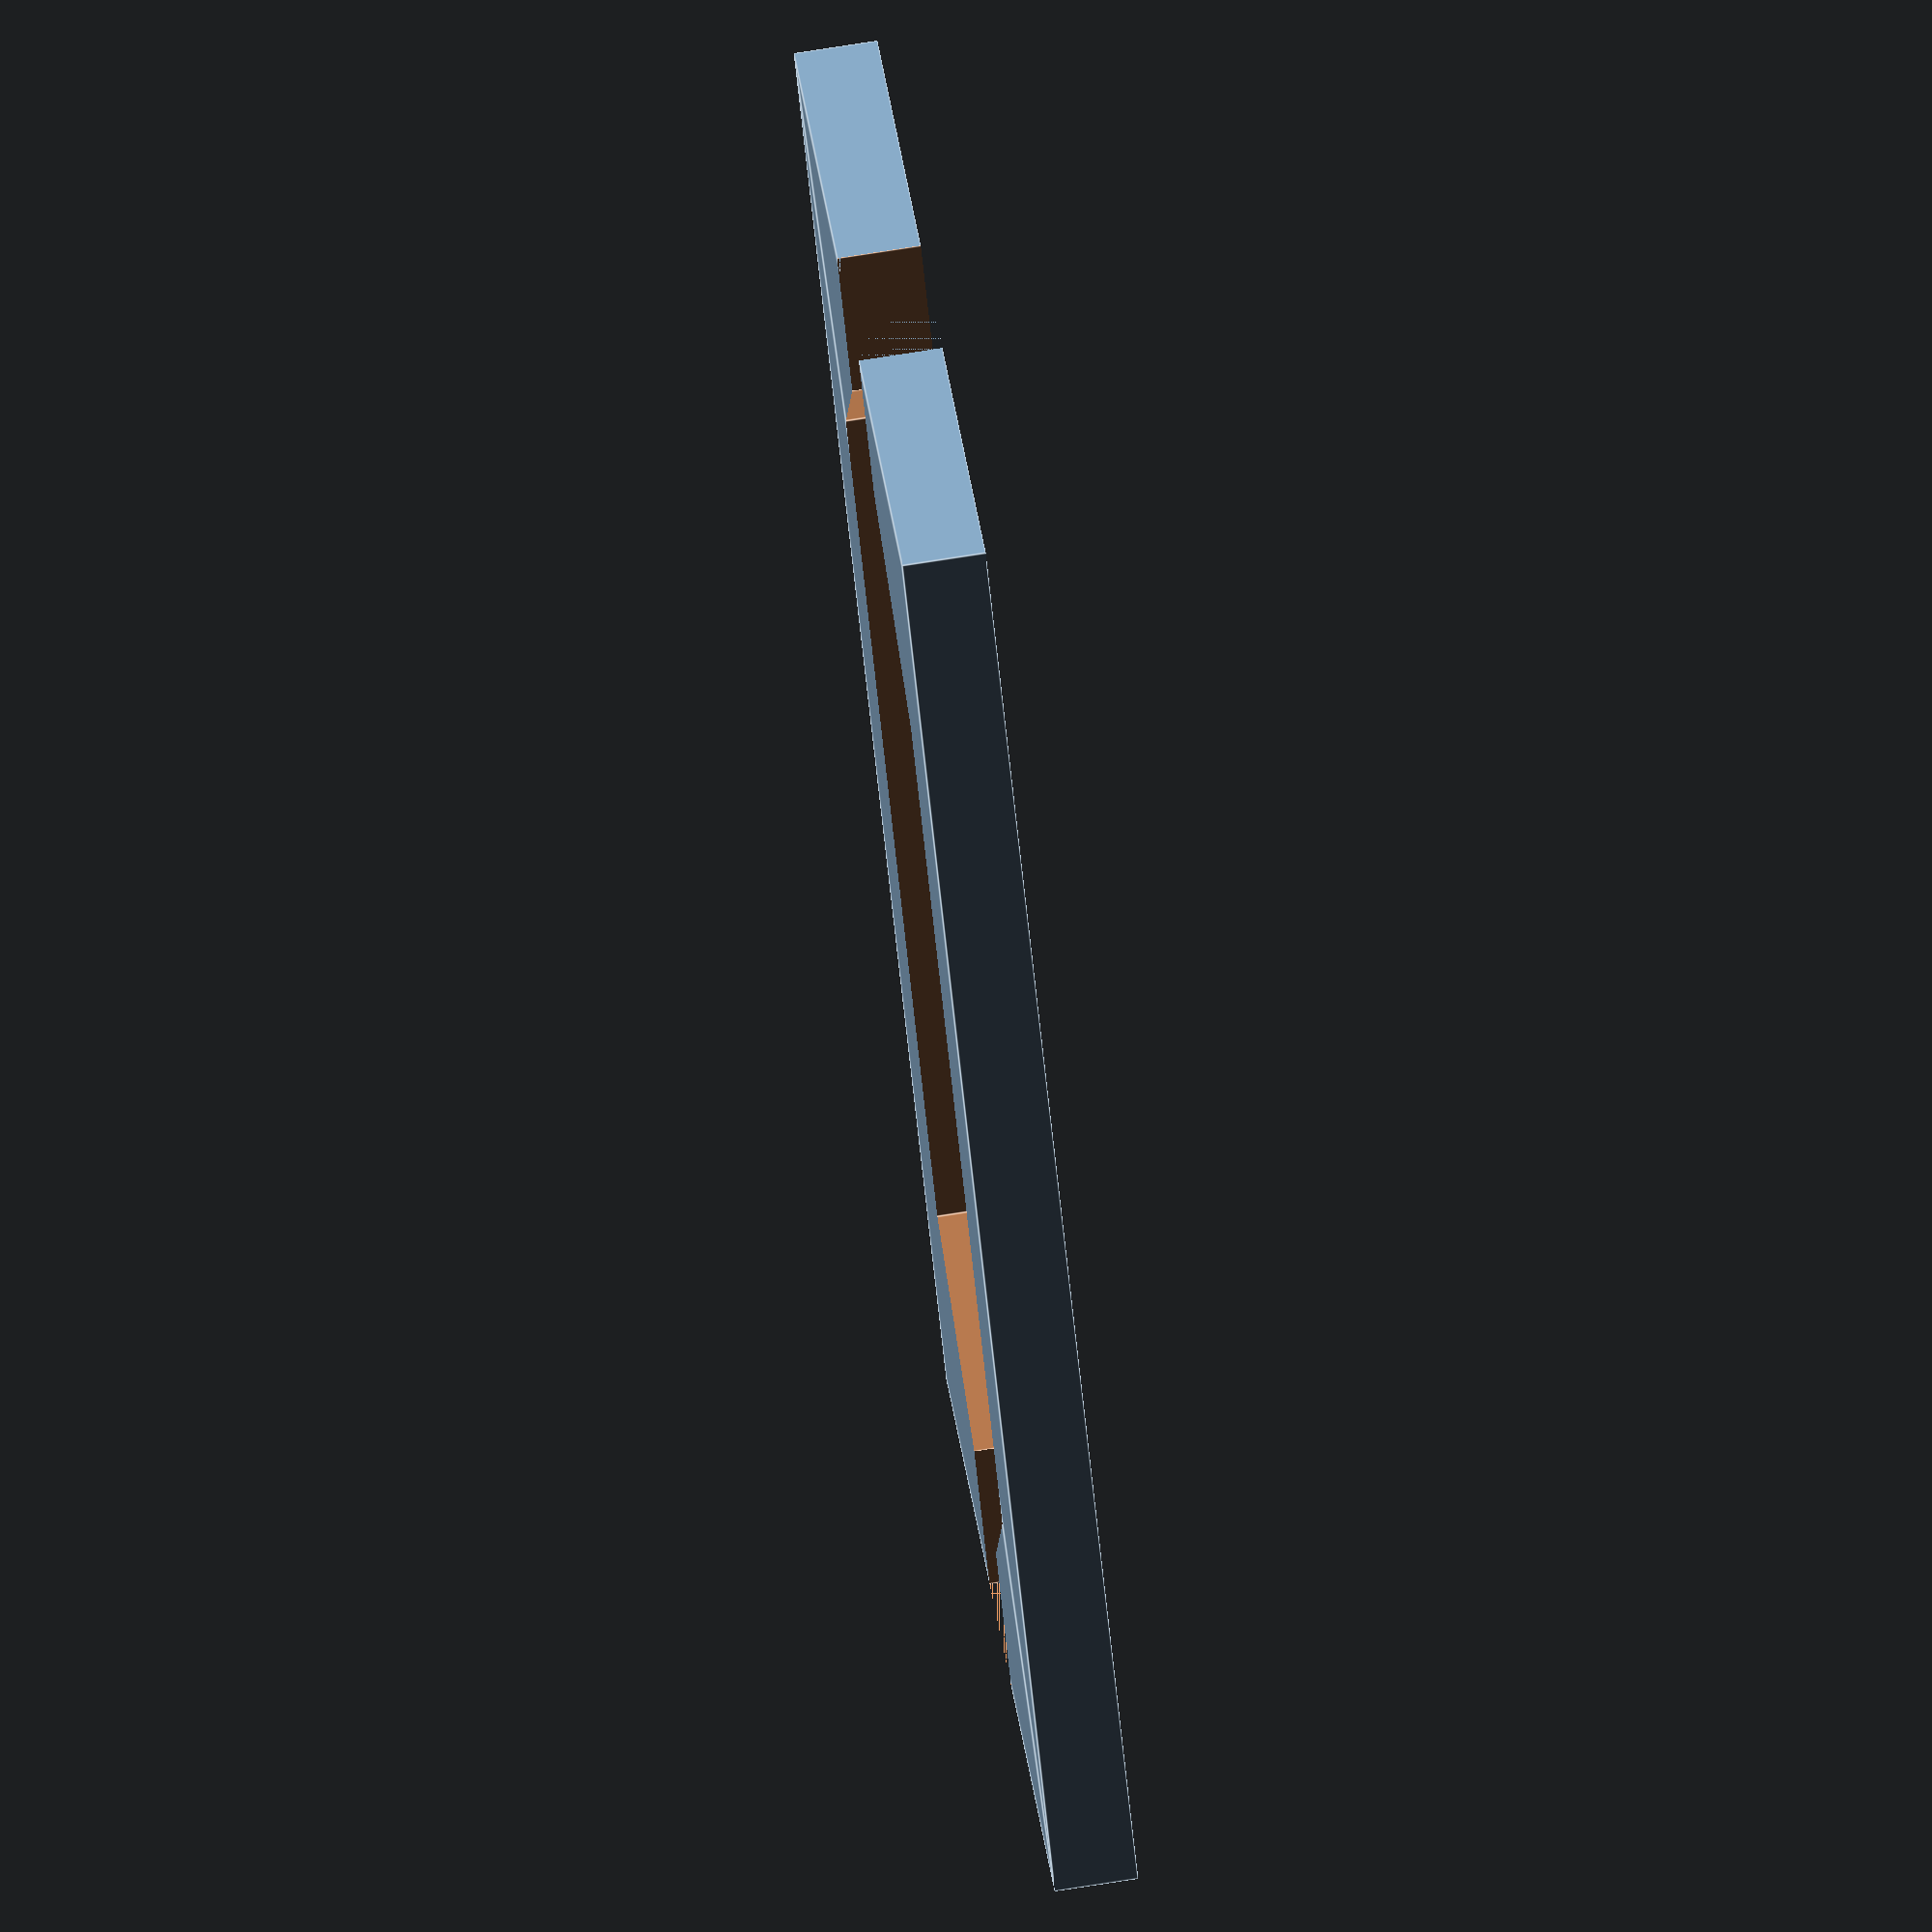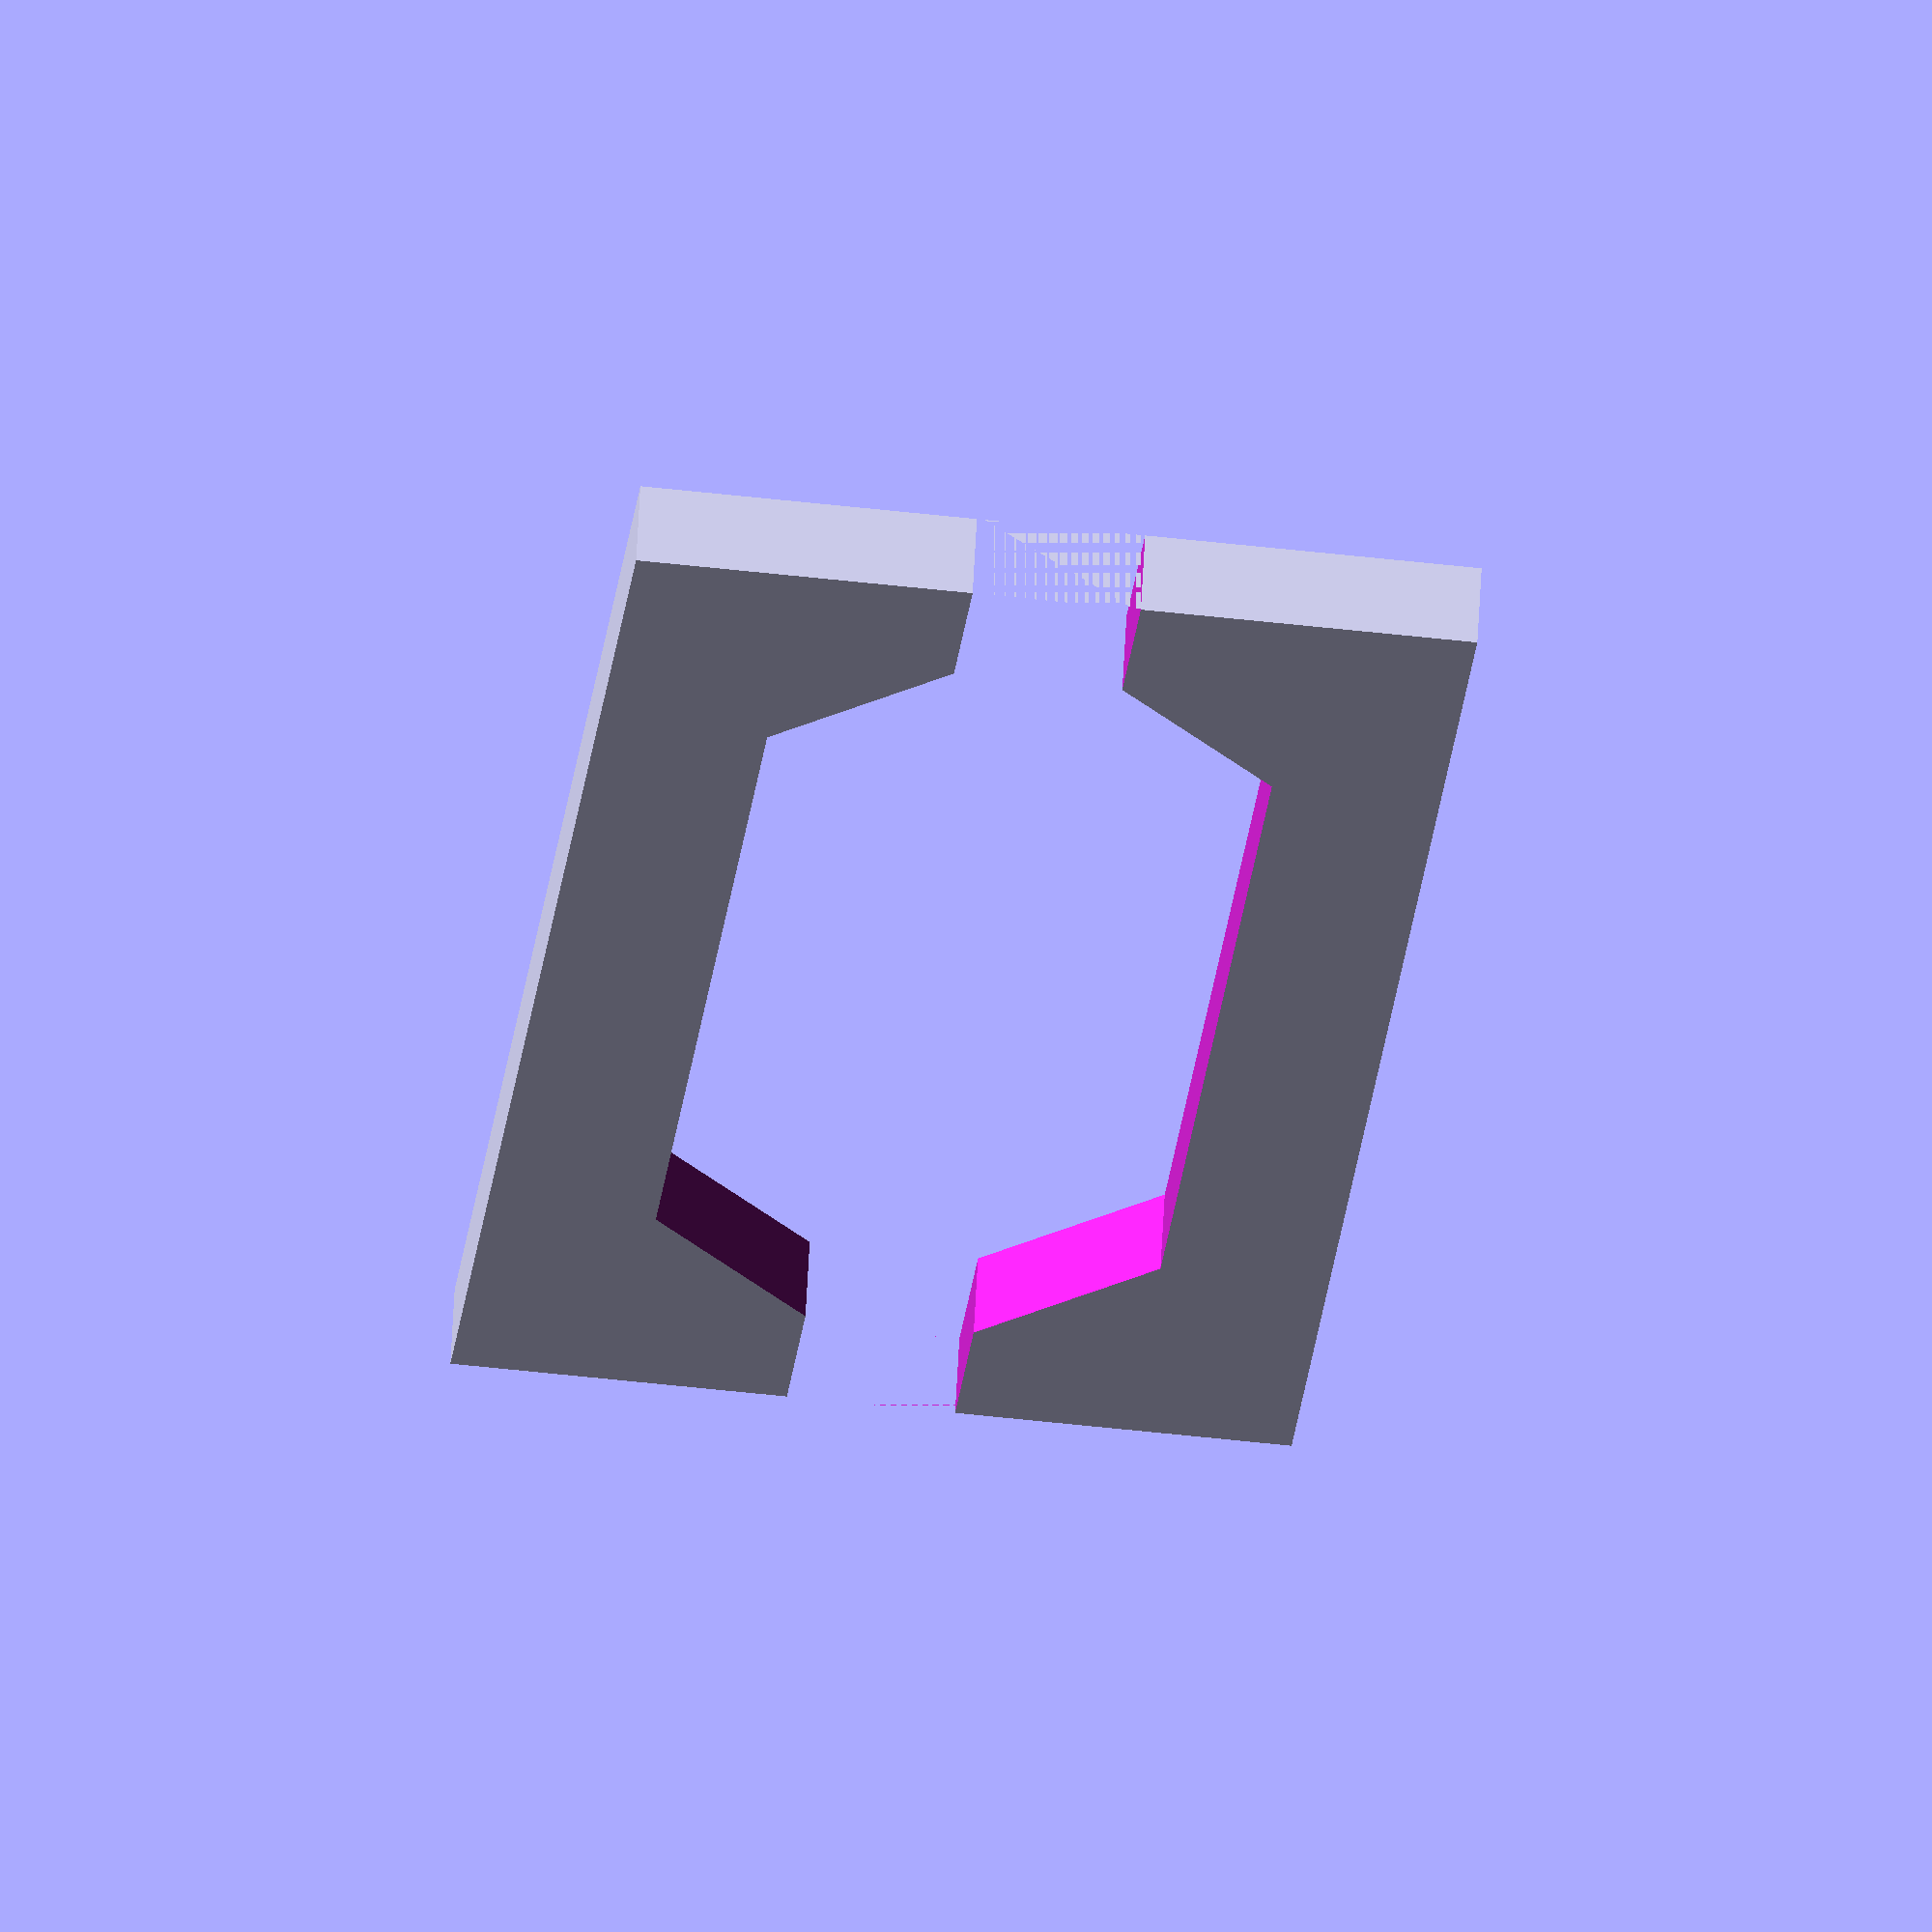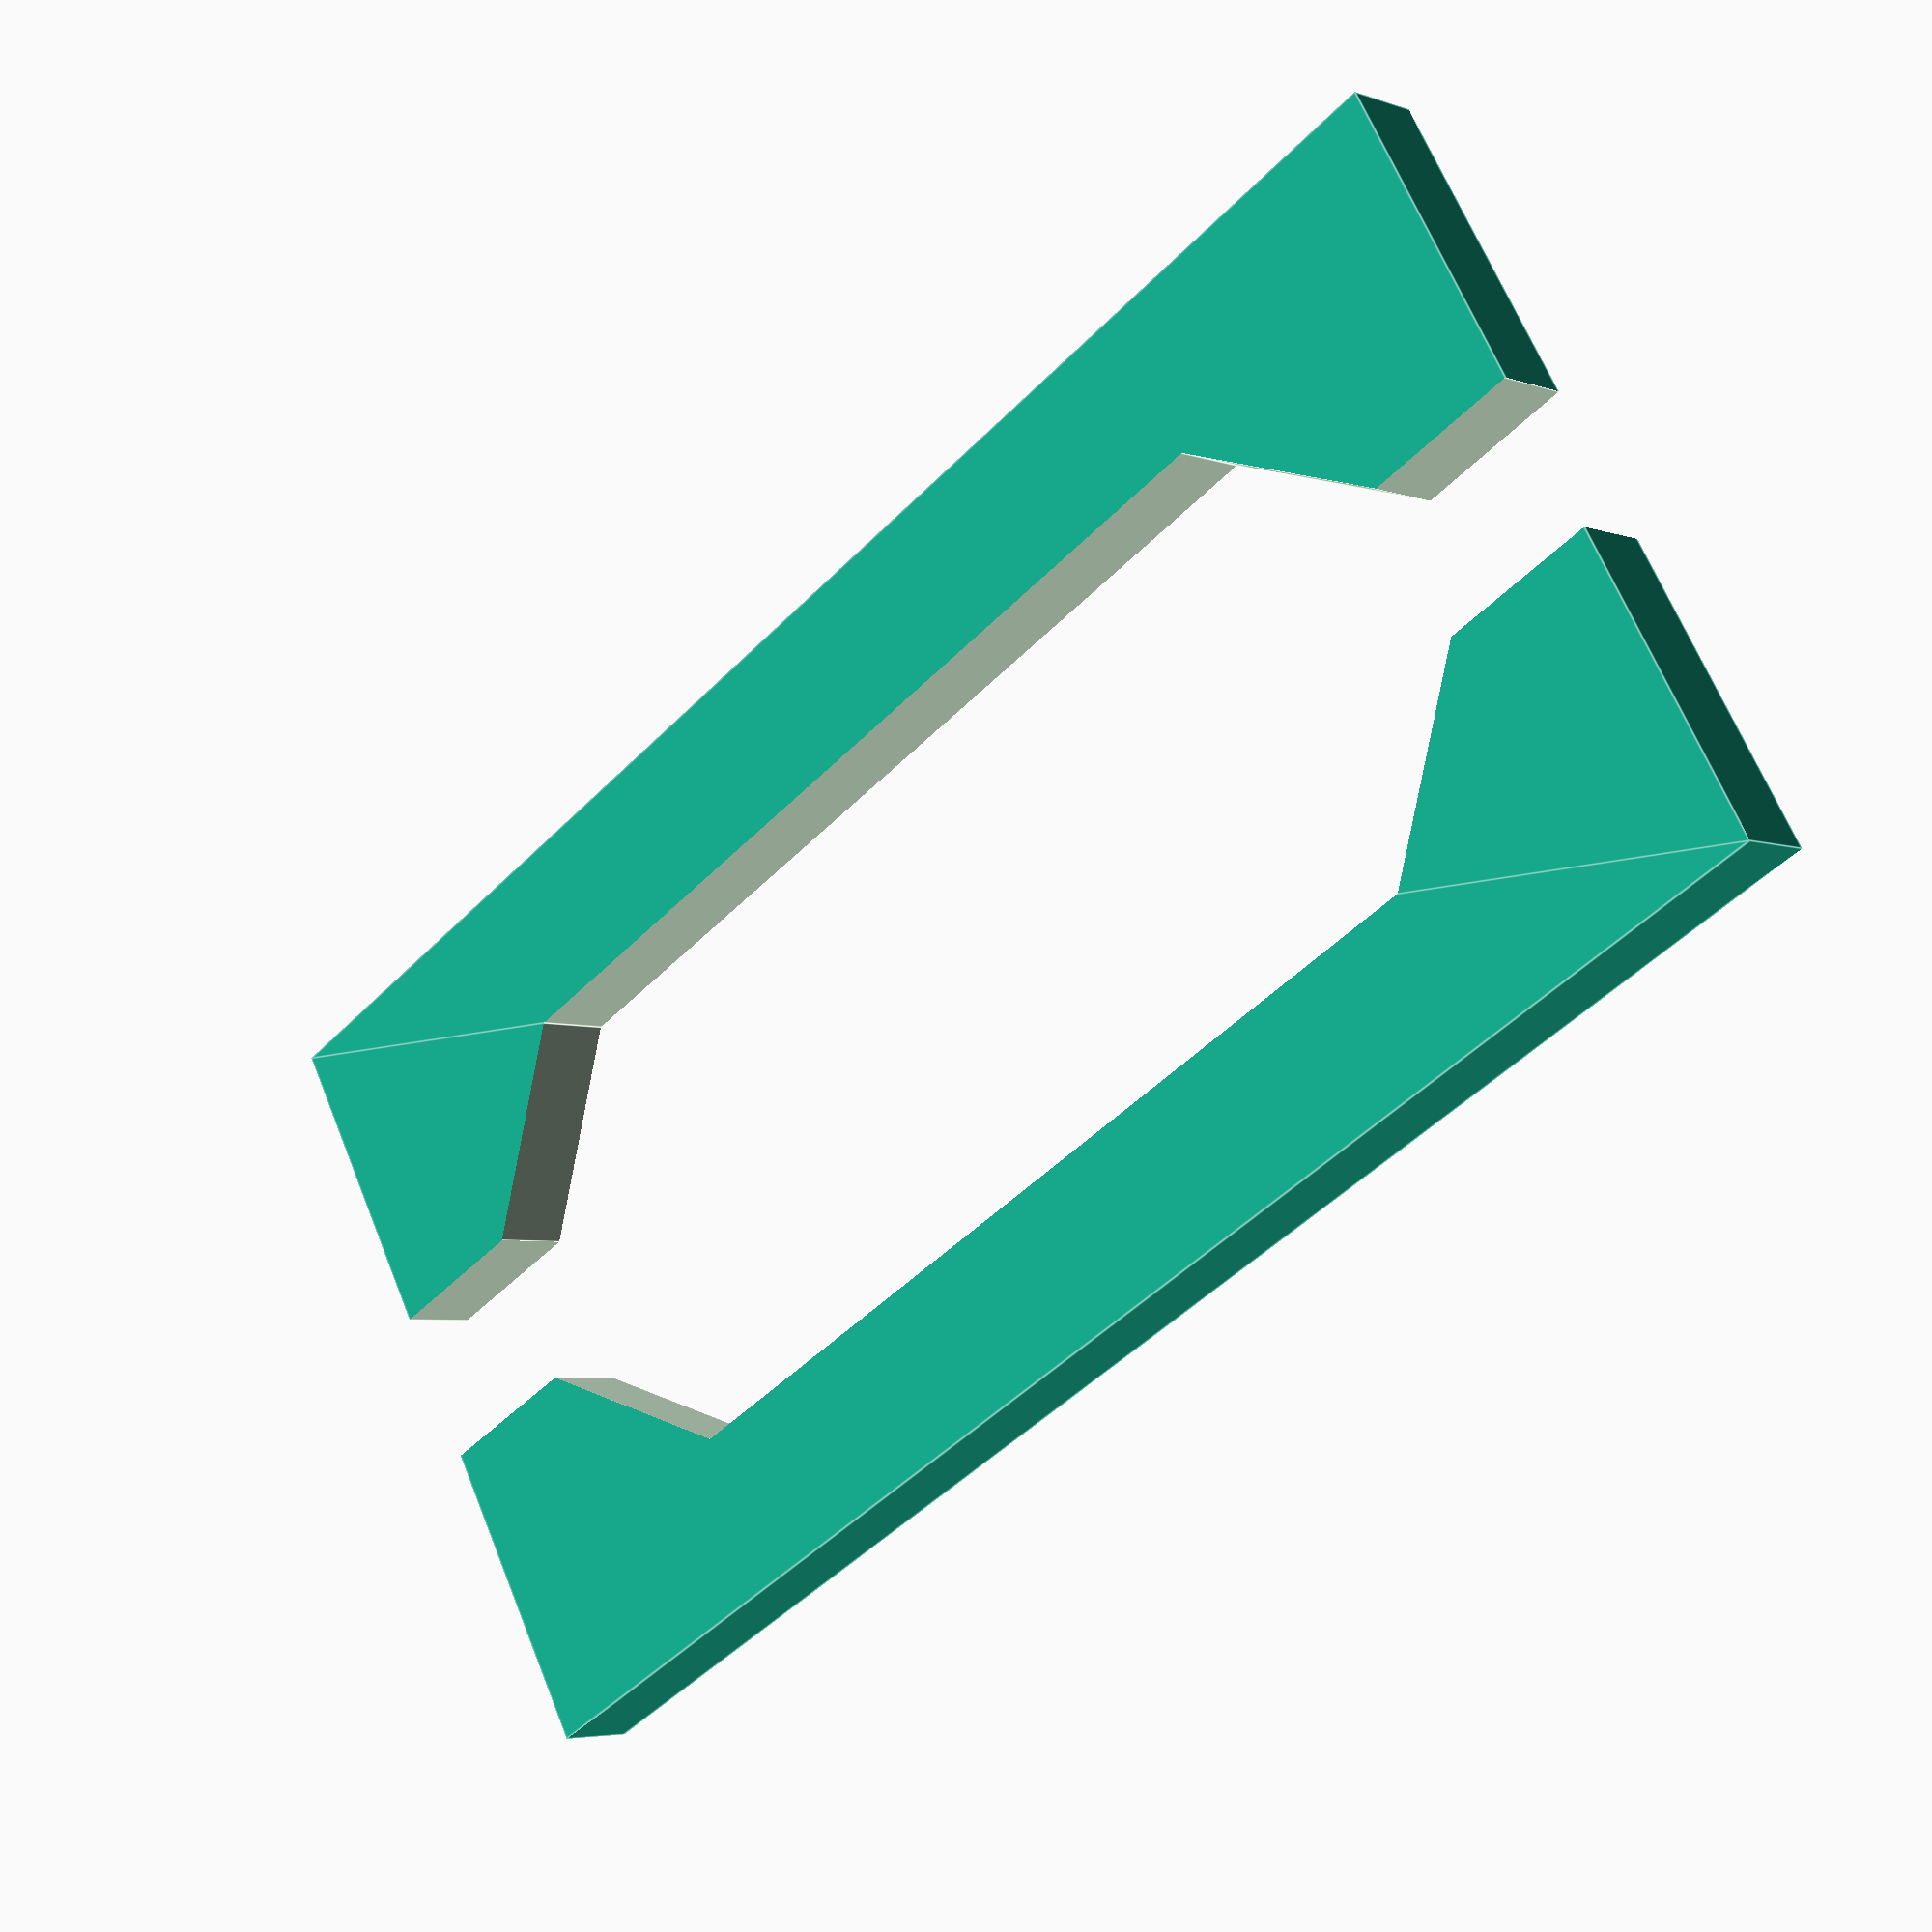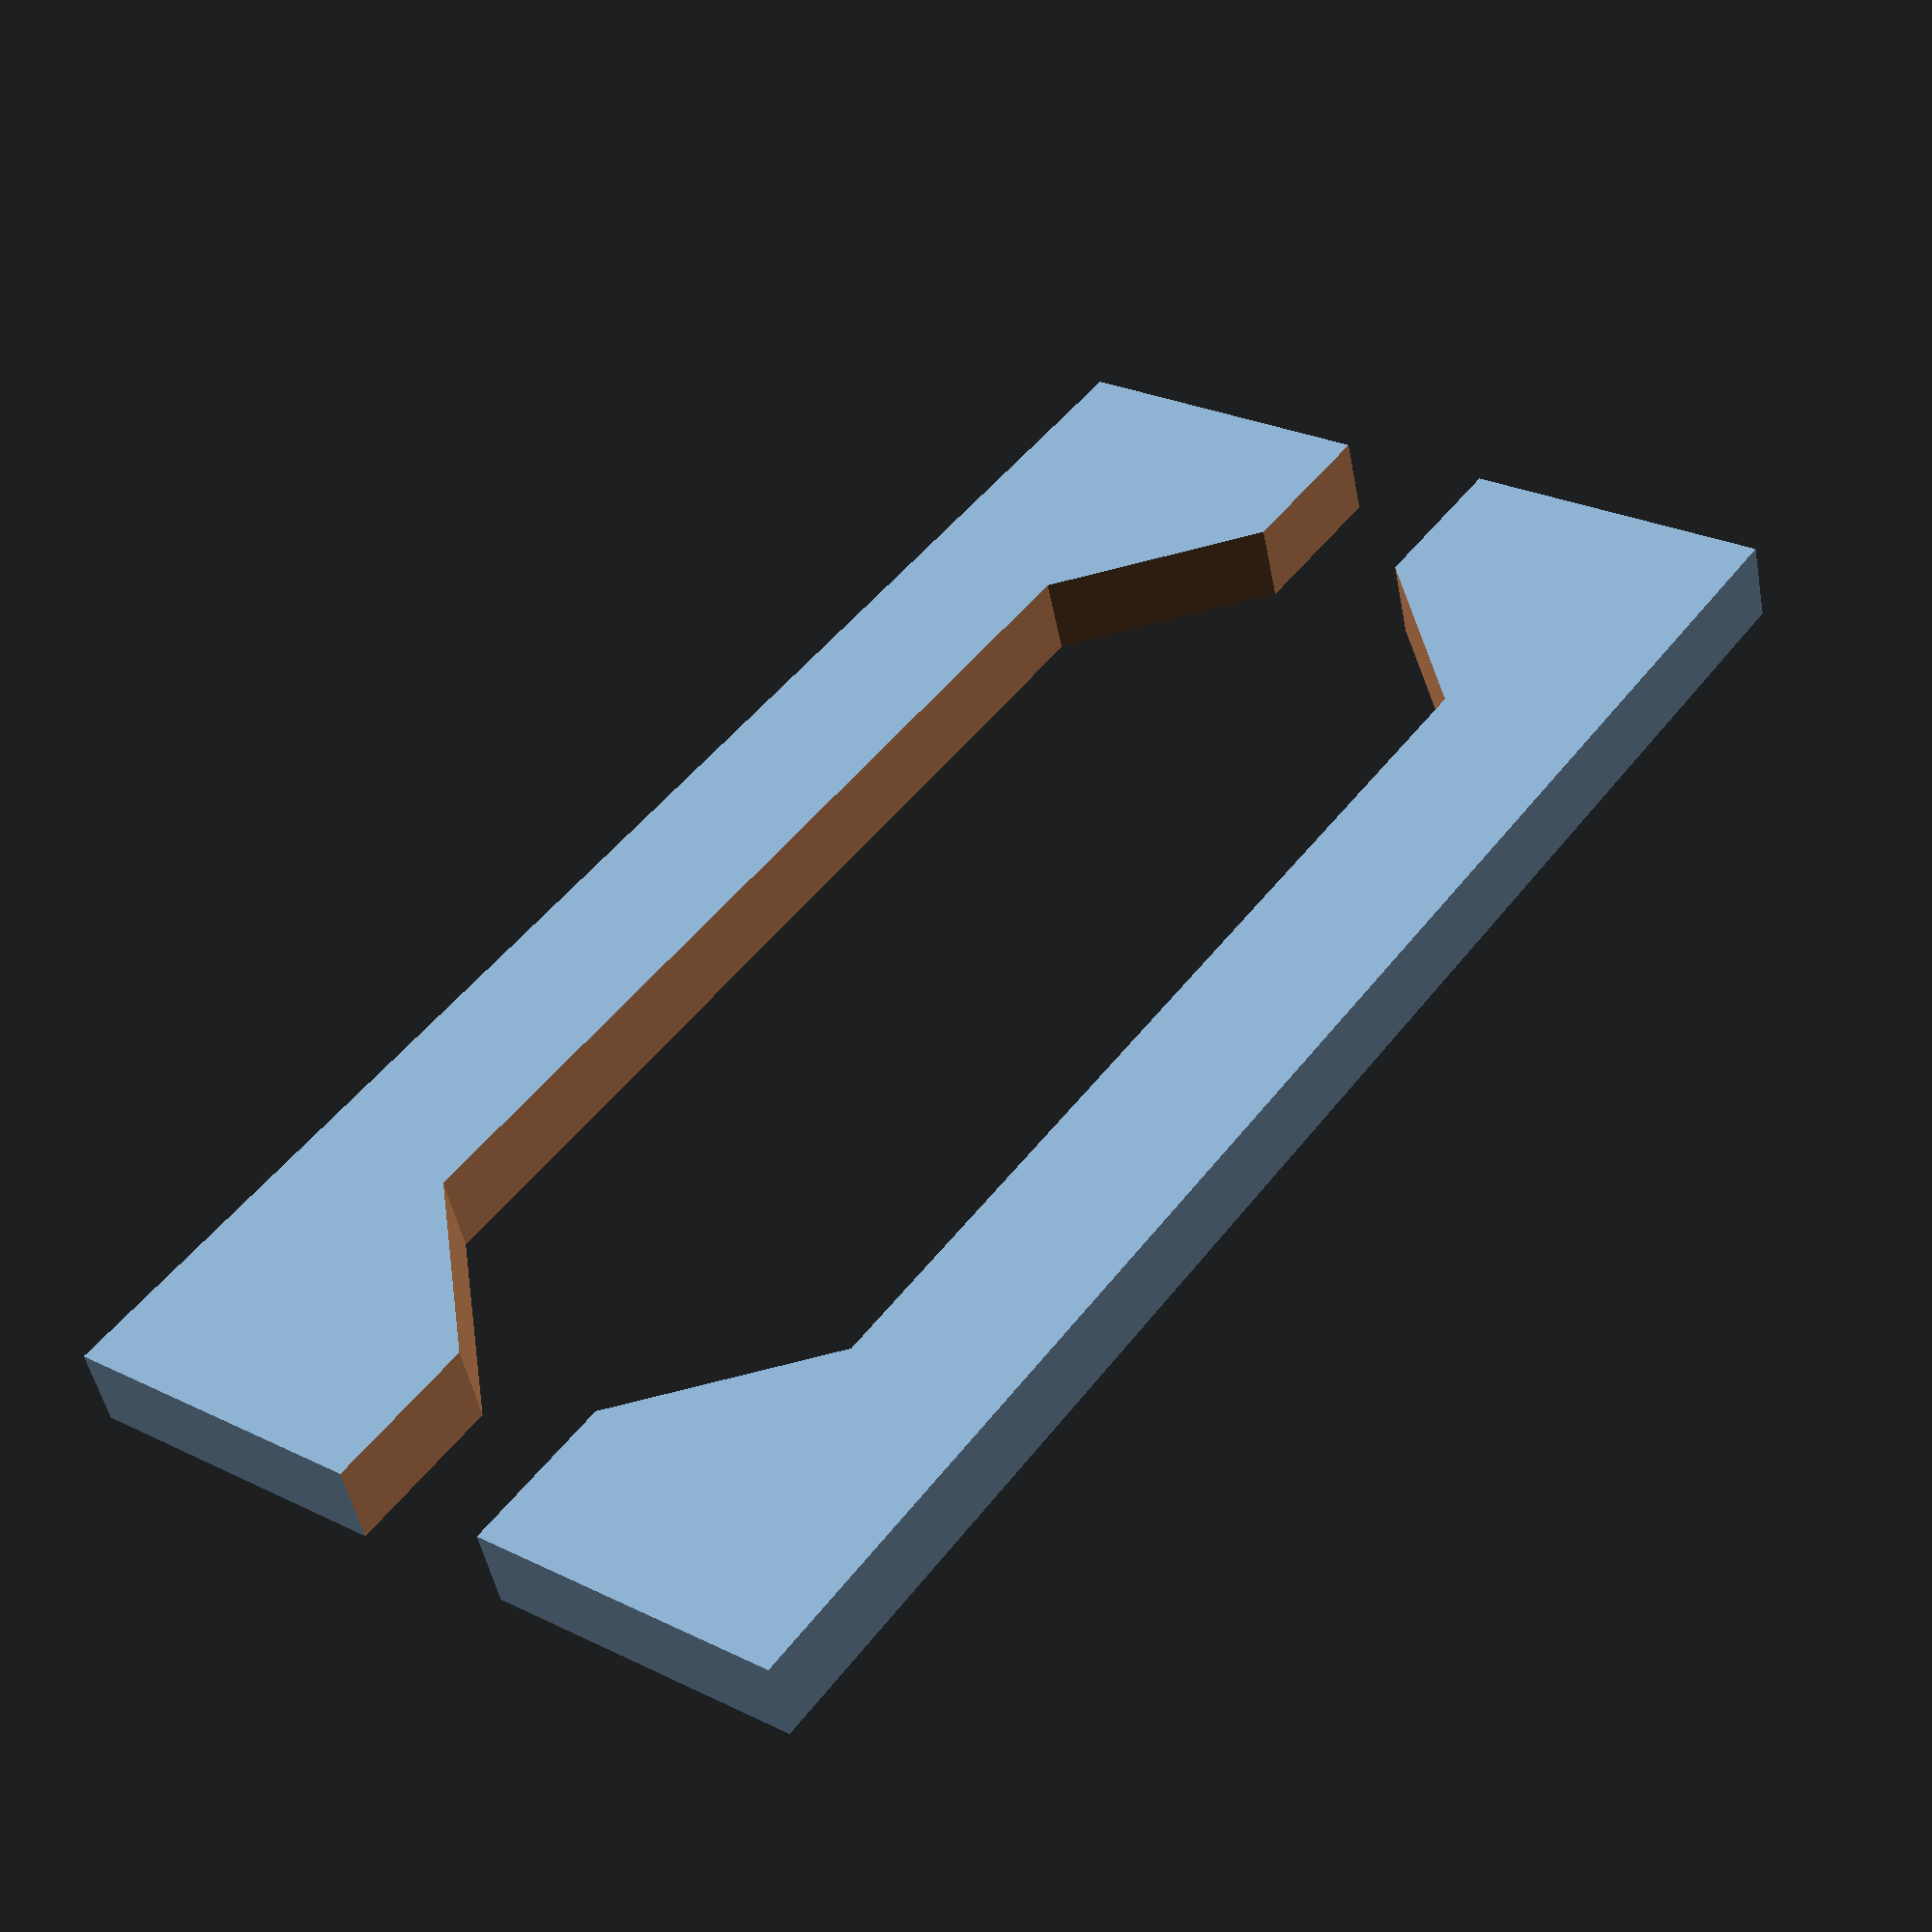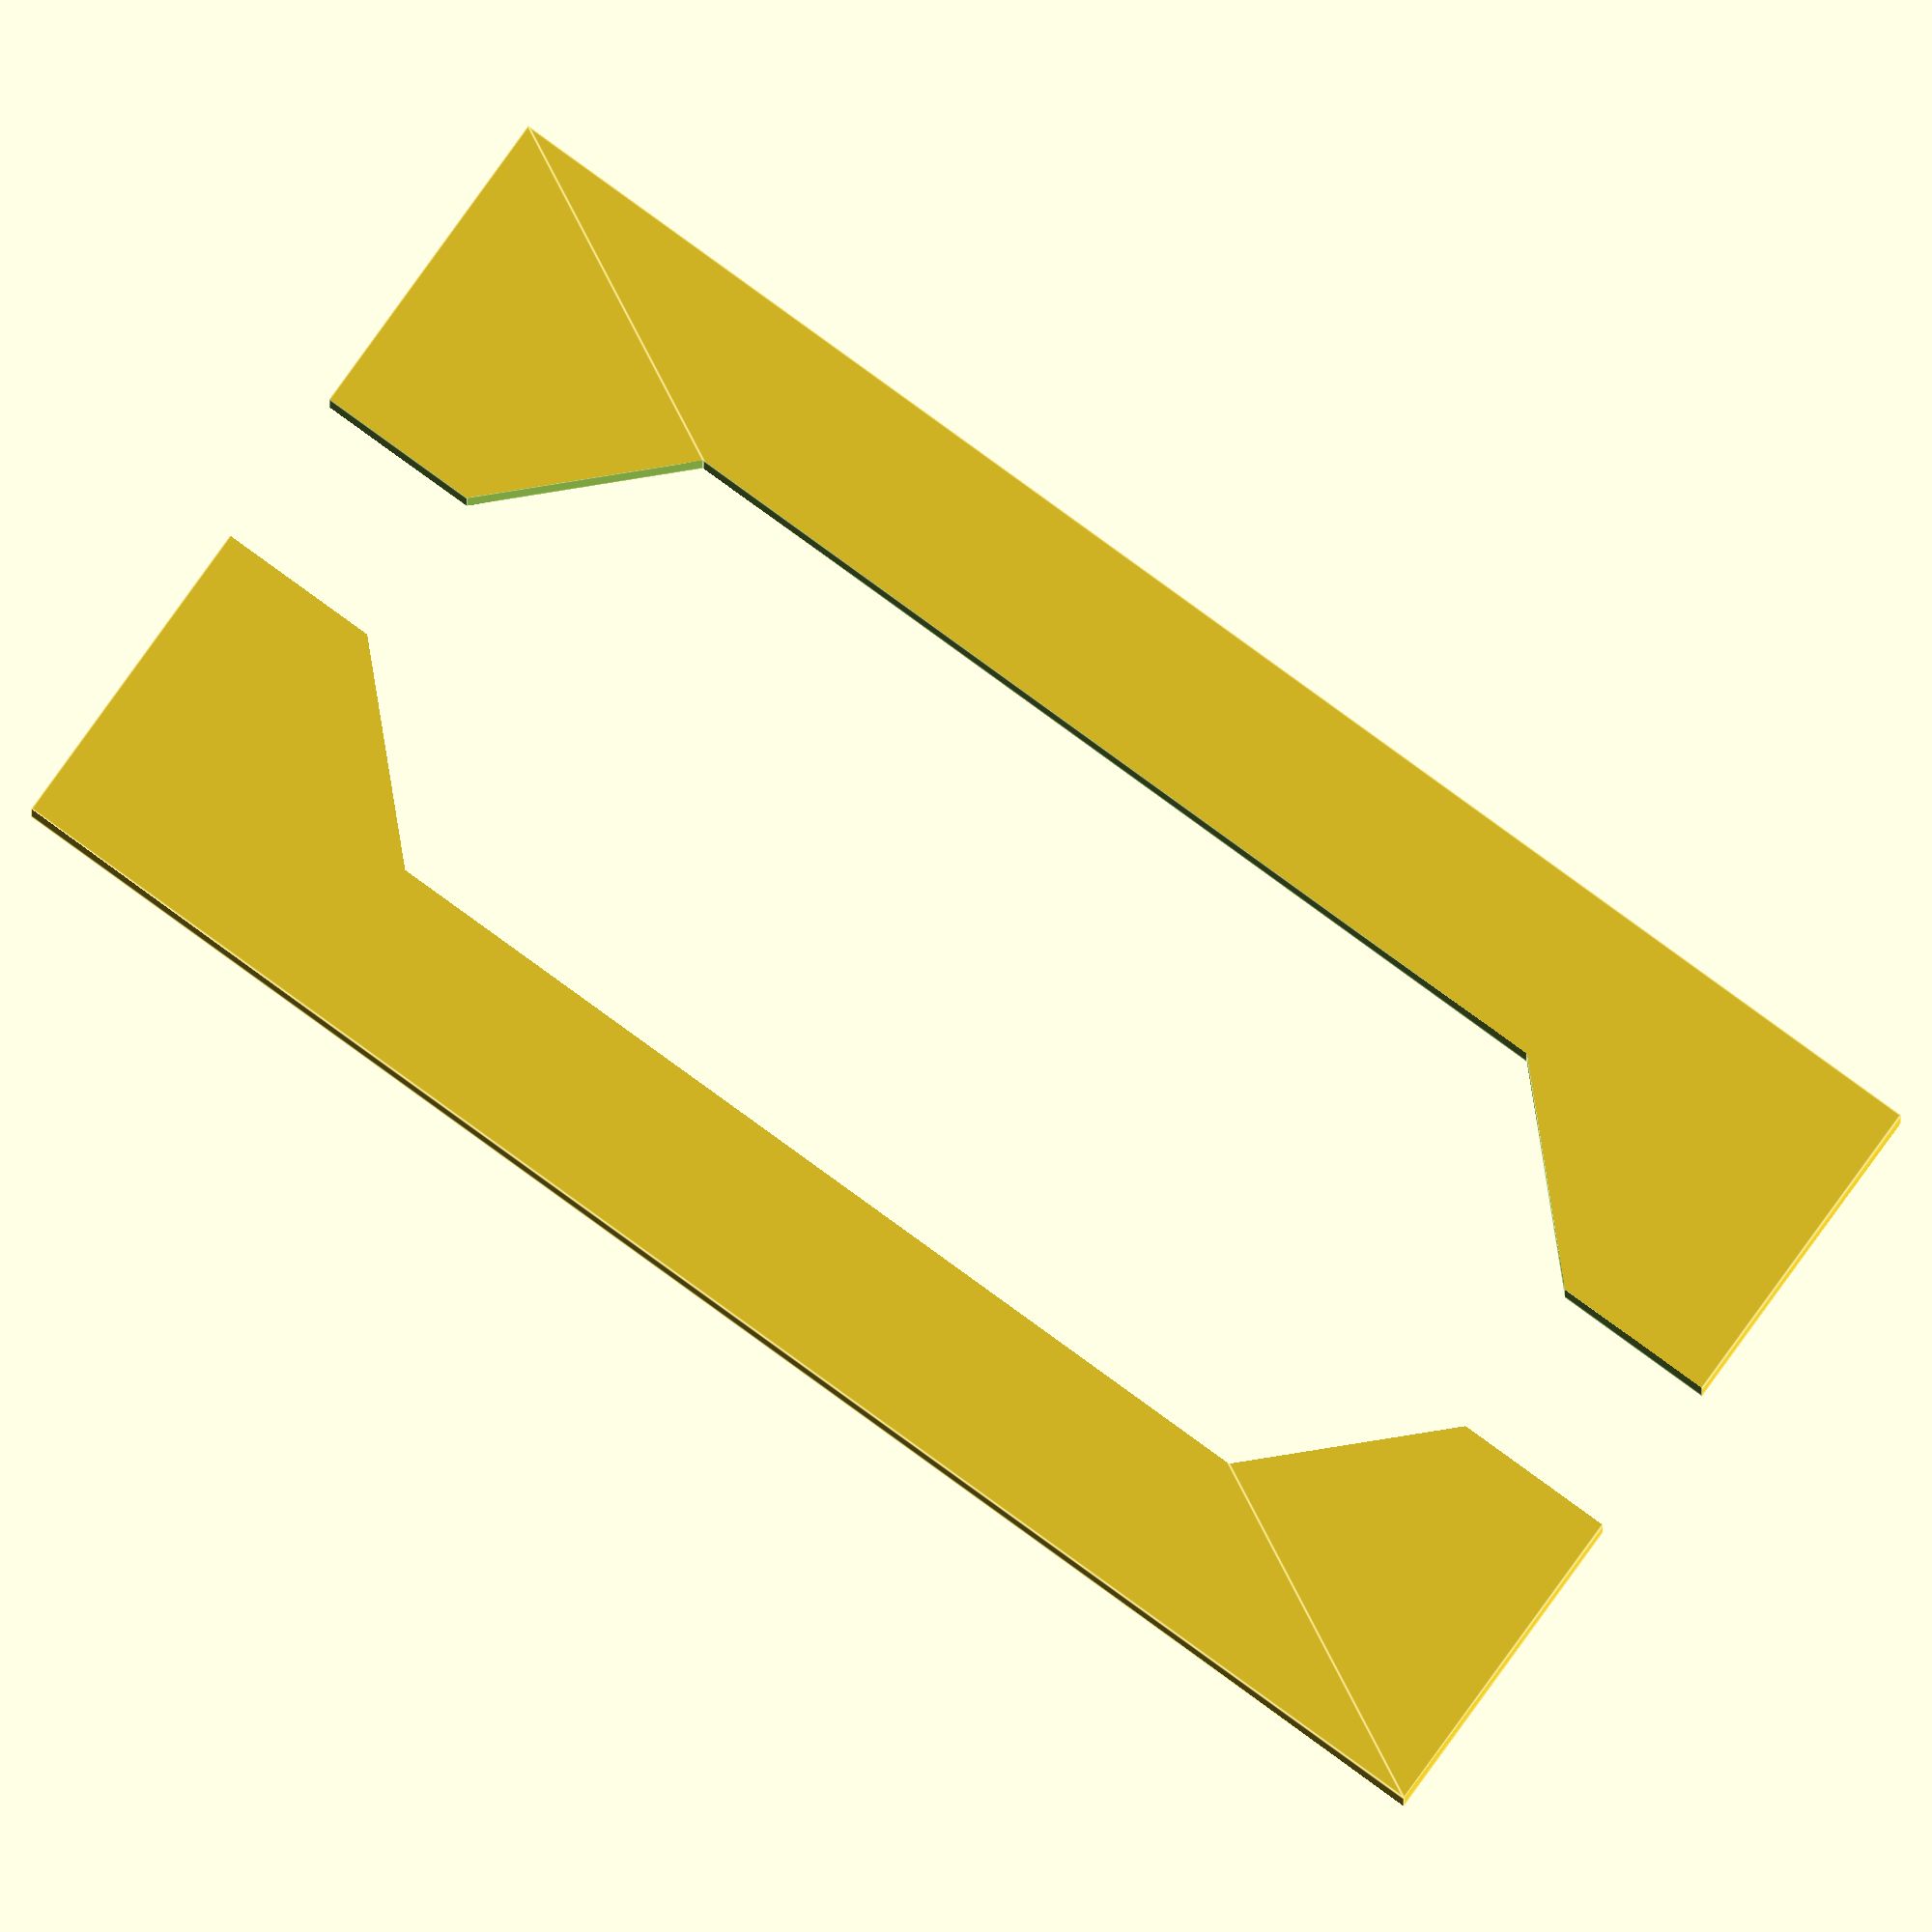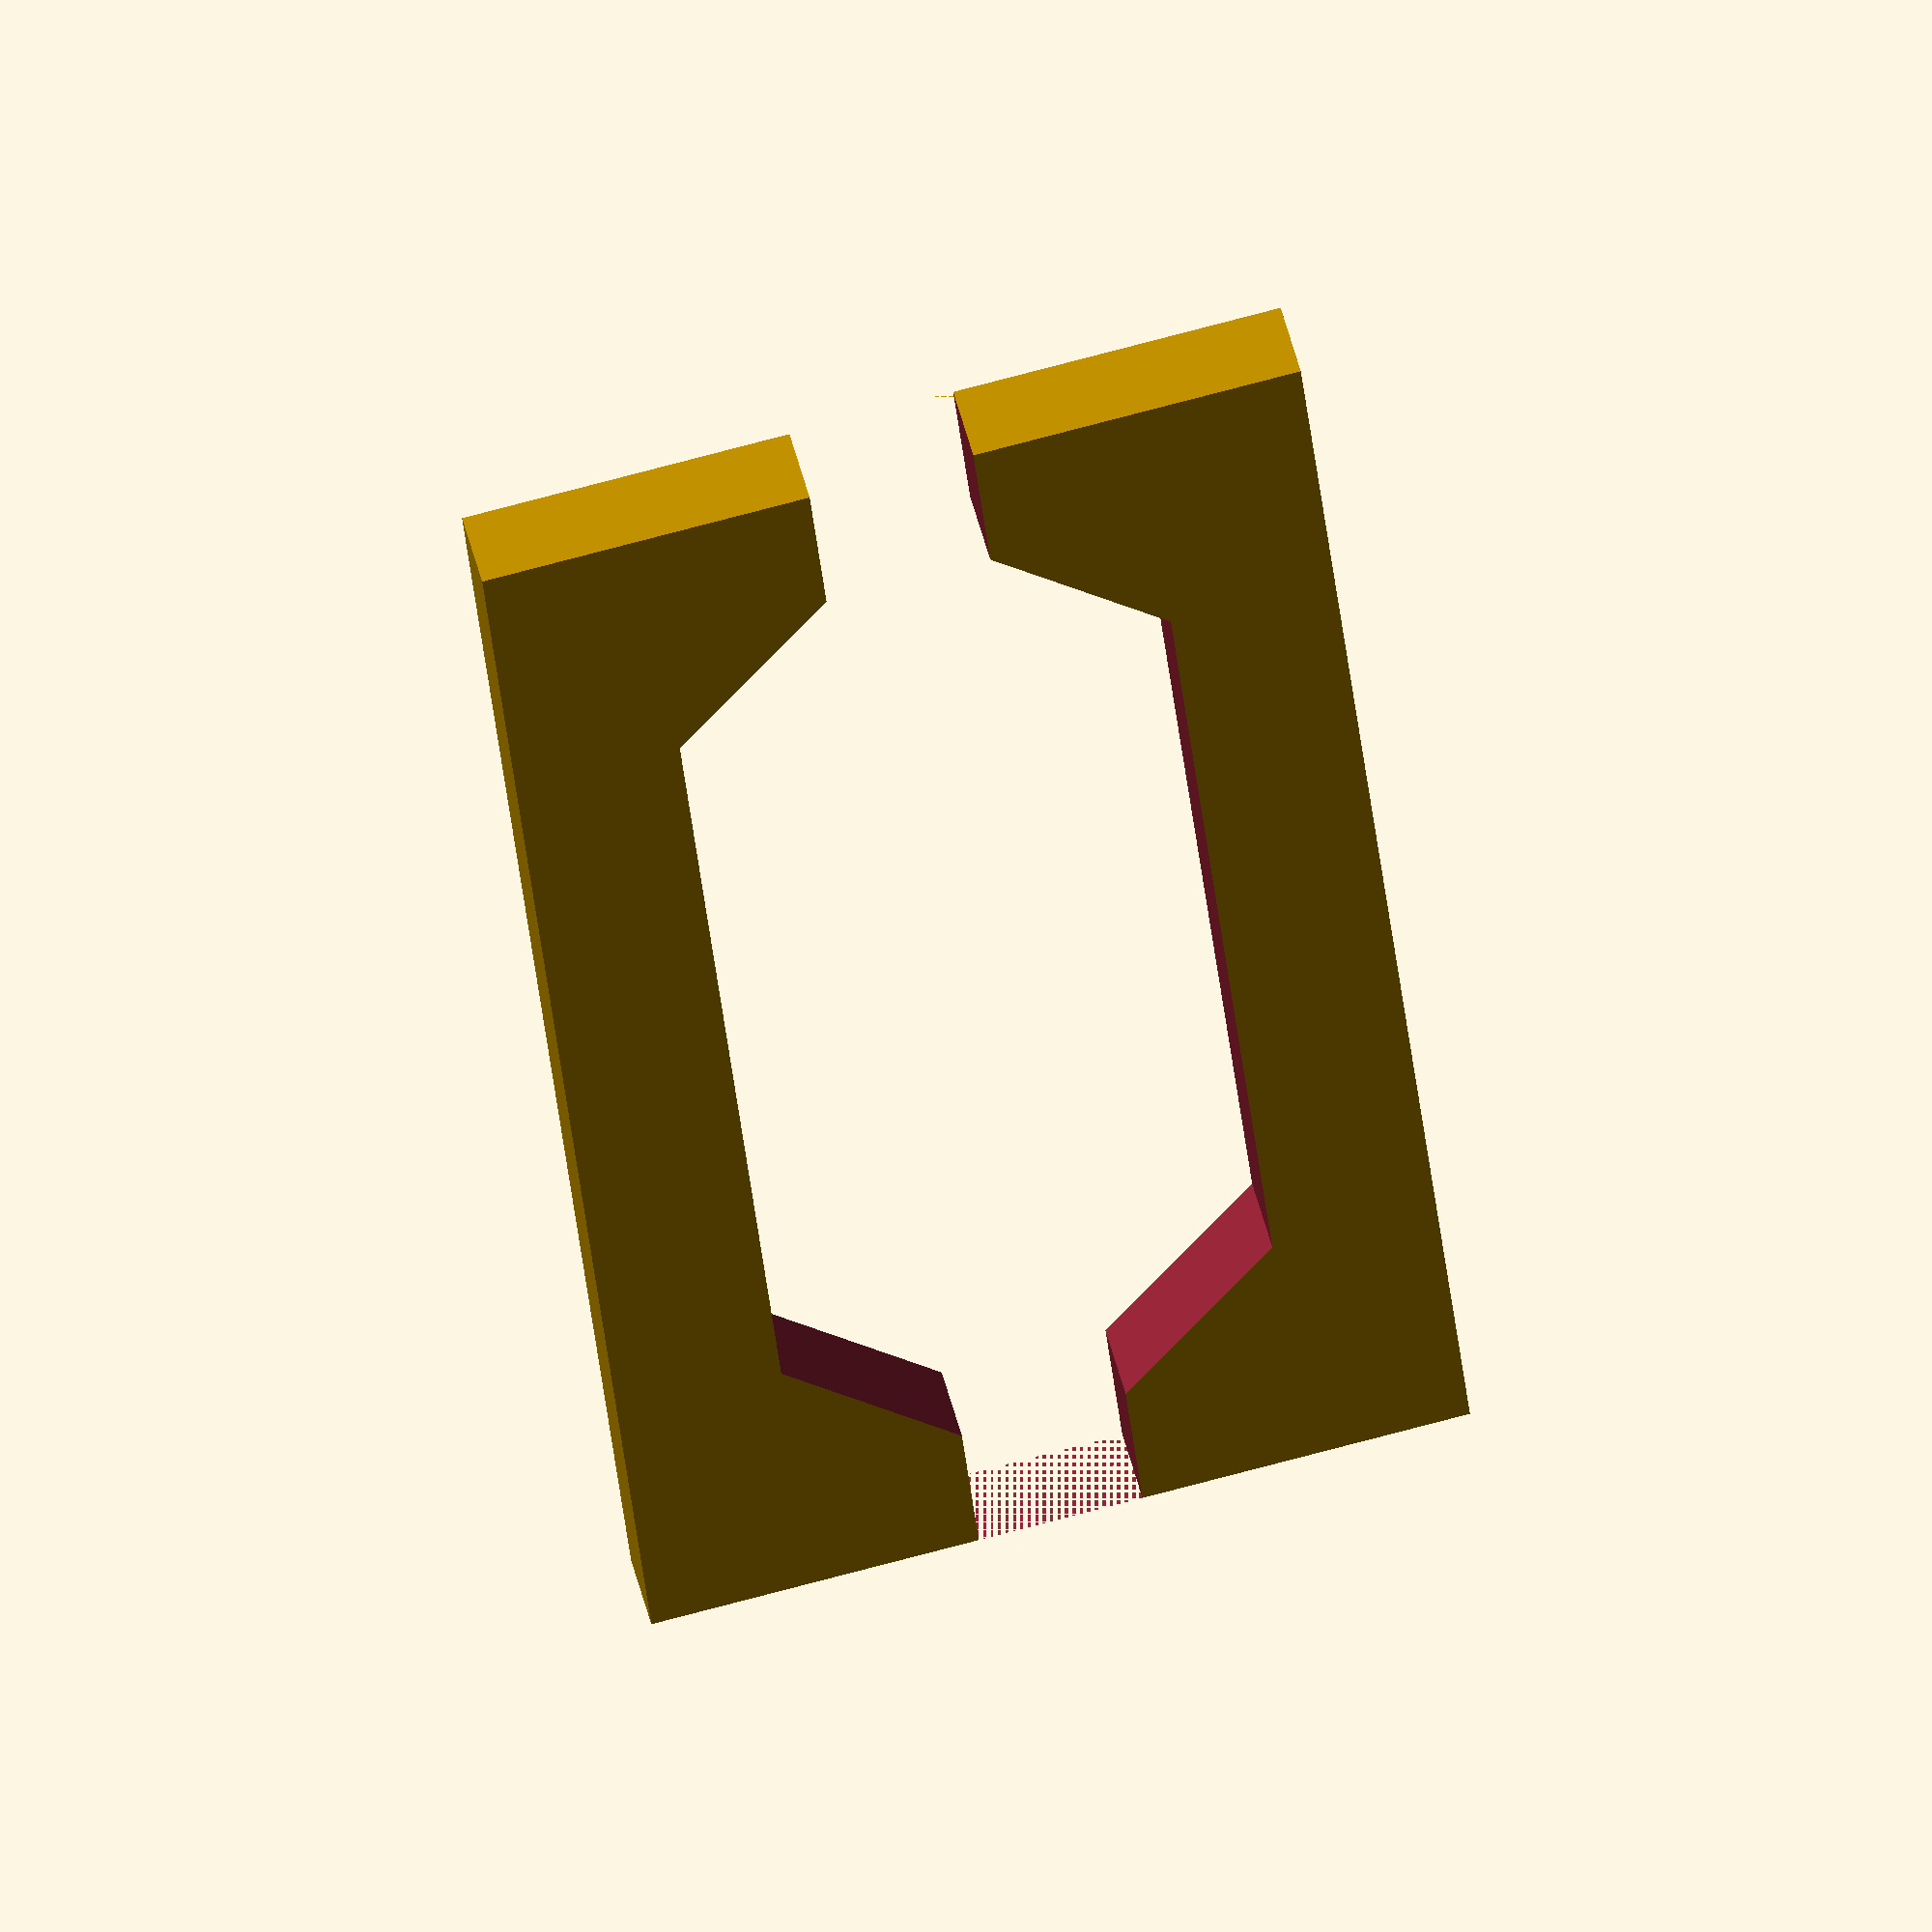
<openscad>
pad=0.4;
inner_r = 10;
outer_r = 20;
th = 2;
h=20;

epsilon = 0.001; // to avoid z fighting while previewing

//function num_balls(inner_r, outer_r, th) = 


module pairwise_hull() {
    for (i = [0:$children-2]) {
        hull() {
            children(i);
            children(i+1);
        }
    }
}

module bearing(ir = inner_r, or=outer_r, pad=pad, h=h) {
    rd = or - ir;
    difference() {
        square([rd, h], center=true);
        square([rd-th*2*2, h+epsilon], center=true);
        hull() {
            square([rd-th*2, h-th*2*2+epsilon], center=true);
            square([rd-th*2*2, h-th*2+epsilon], center=true);
        }

    }
    module cuts(p) {
        difference() {
            square([rd, h], center=true);
            square([rd-th*2*2+p*2, h+epsilon], center=true);
            hull() {
                square([rd-th*2+p*2, h-th*2*2+epsilon], center=true);
                square([rd-th*2*2+p*2, h-th*2+epsilon], center=true);
            }

        }
    }
    
    cuts(p=0);
}
bearing();

</openscad>
<views>
elev=107.0 azim=324.9 roll=99.0 proj=o view=edges
elev=118.8 azim=353.7 roll=357.1 proj=o view=solid
elev=4.8 azim=119.8 roll=221.7 proj=p view=edges
elev=49.3 azim=36.5 roll=11.0 proj=p view=solid
elev=5.5 azim=54.1 roll=179.9 proj=o view=edges
elev=129.6 azim=185.9 roll=13.8 proj=o view=wireframe
</views>
